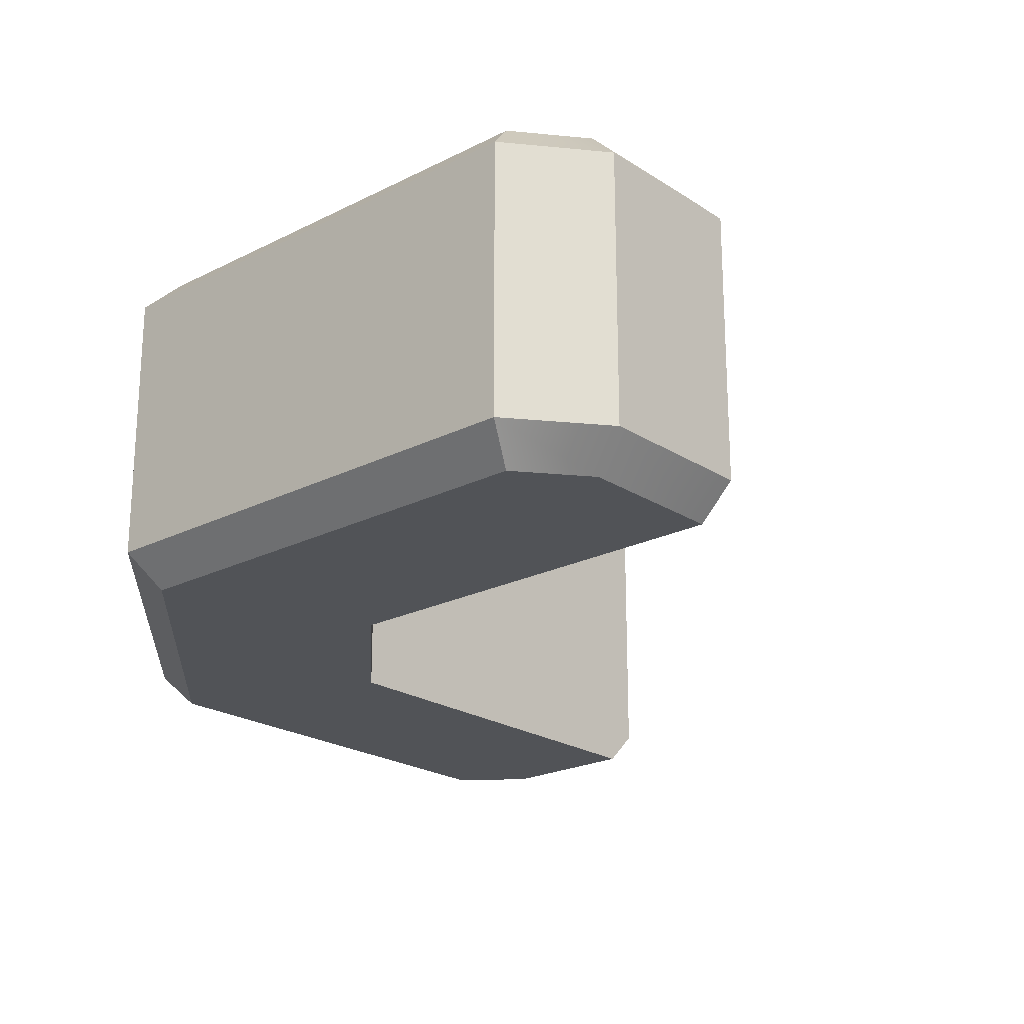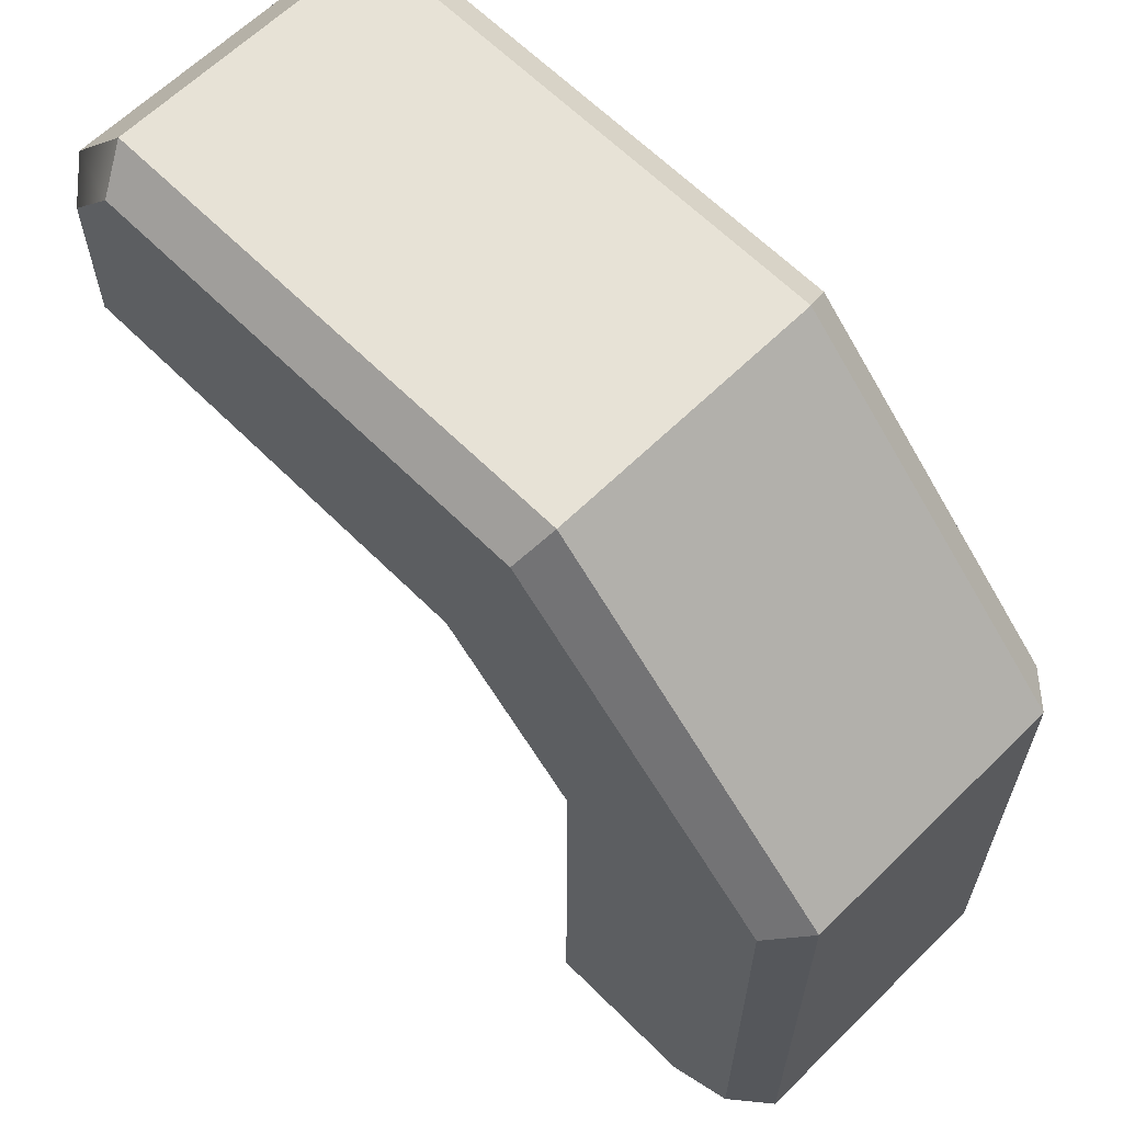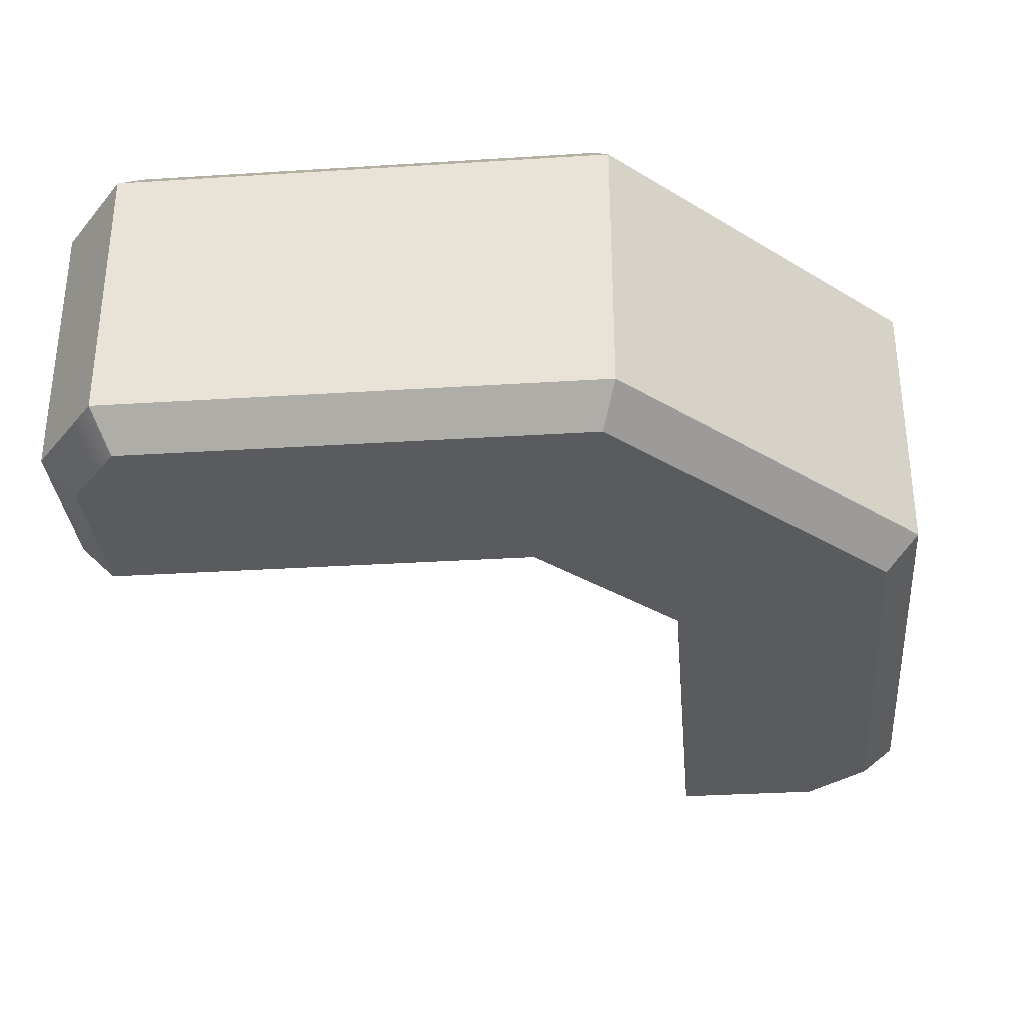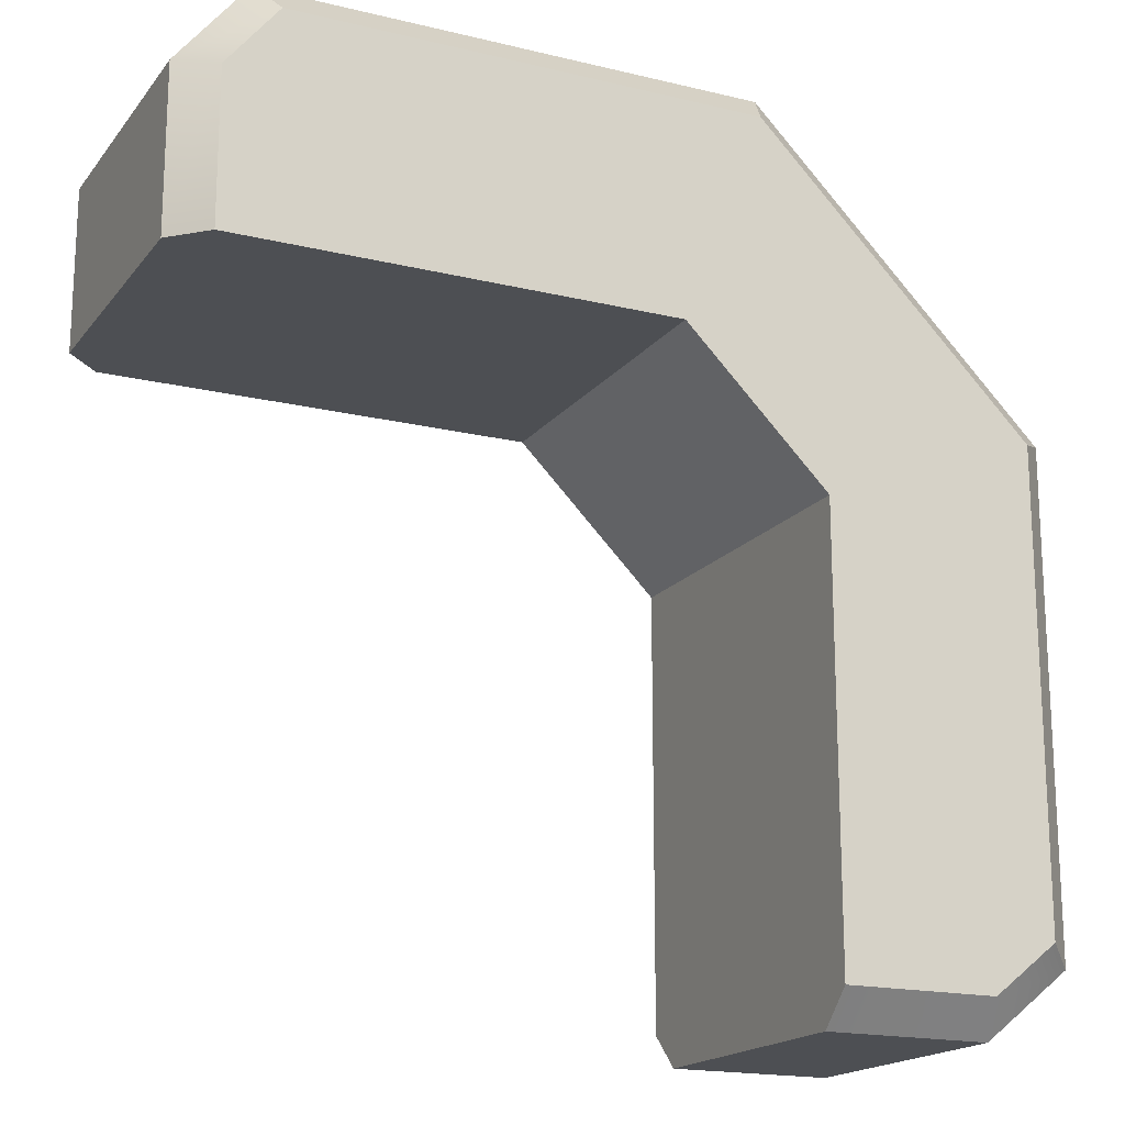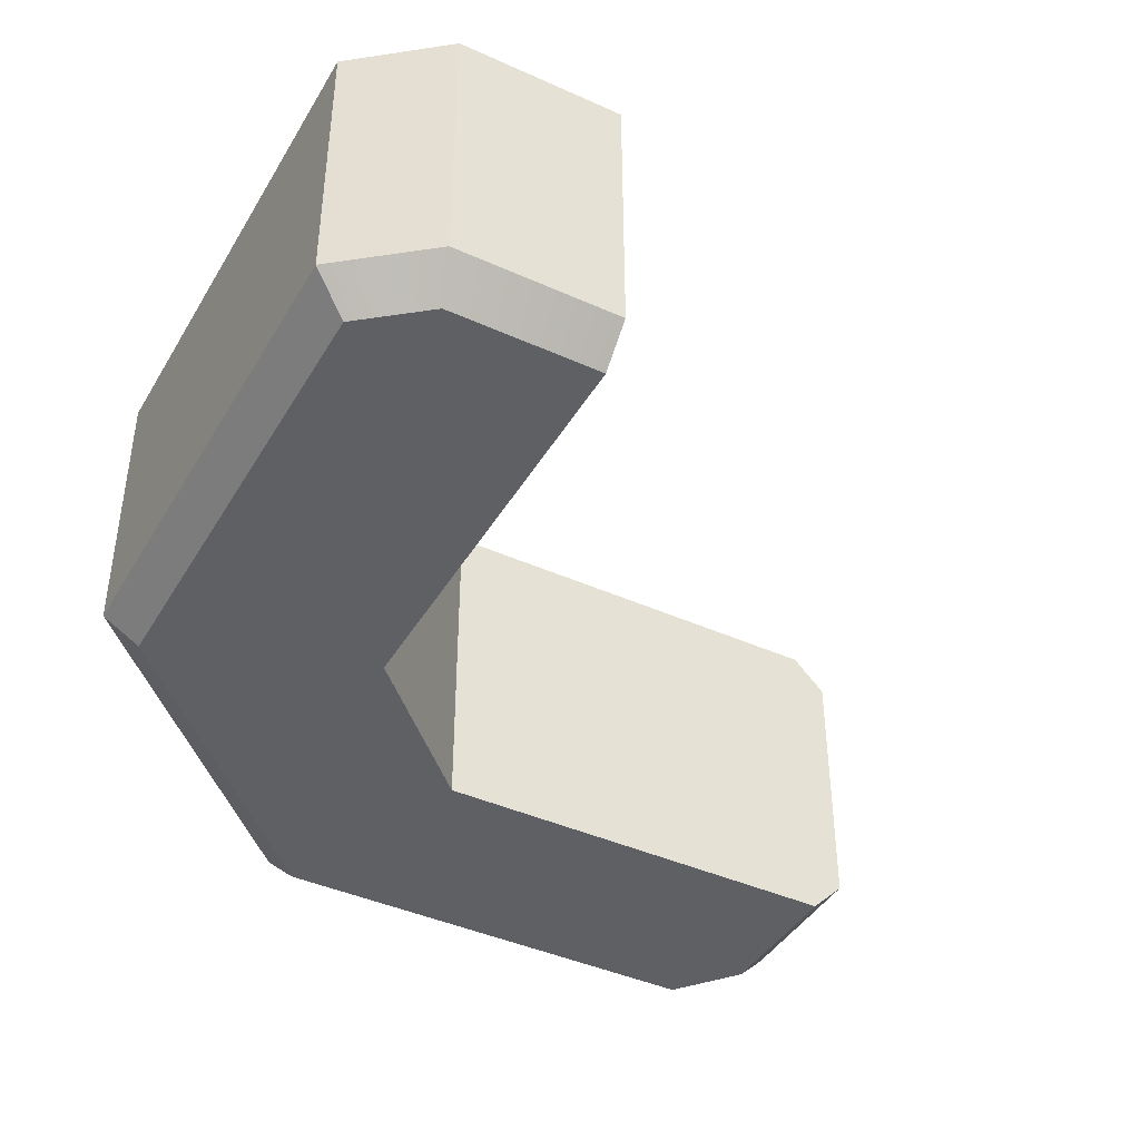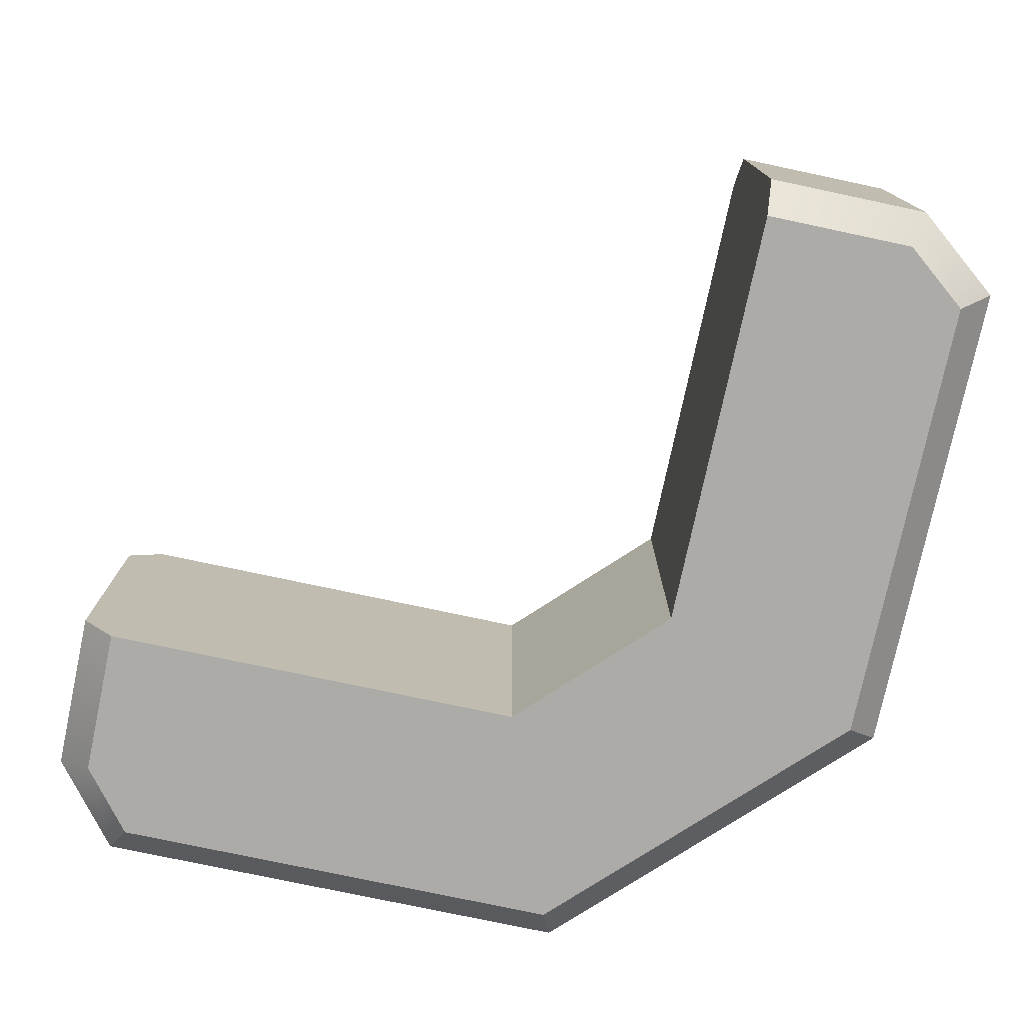
<metadata>
{"format":"obj","ext":"obj","renderer":"f3d","projection":"perspective","resolution":1024,"background":"white","views":[{"elev":-21.9,"azim":131.6,"up":"+Y"},{"elev":63.1,"azim":45.2,"up":"+Z"},{"elev":-32.8,"azim":5.0,"up":"+Y"},{"elev":-17.8,"azim":-25.5,"up":"+Z"},{"elev":-42.1,"azim":151.6,"up":"+Y"},{"elev":-76.5,"azim":-102.0,"up":"+Y"}]}
</metadata>
<code>
g polySurface12
v 0.07458 0.5863 0.5
v 0.04902 0.5607 0.5
v 0.04902 0.3576 0.5
v 0.07458 0.332 0.5
v 0.5 0.332 0.07458
v 0.5 0.3576 0.04902
v 0.5 0.5607 0.04902
v 0.5 0.5863 0.07458
v 0.5 0.5863 0.395
v 0.5 0.332 0.395
v 0.1124 0.332 0.6593
v 0.07458 0.332 0.6119
v 0.04902 0.3576 0.6208
v 0.1001 0.3576 0.6849
v 0.1001 0.3576 0.6849
v 0.4655 0.3576 0.6849
v 0.455 0.332 0.6593
v 0.1124 0.332 0.6593
v 0.4655 0.3576 0.6849
v 0.6849 0.3576 0.4655
v 0.6593 0.332 0.455
v 0.455 0.332 0.6593
v 0.455 0.5863 0.6593
v 0.6593 0.5863 0.455
v 0.6849 0.5607 0.4655
v 0.4655 0.5607 0.6849
v 0.4655 0.5607 0.6849
v 0.1001 0.5607 0.6849
v 0.1124 0.5863 0.6593
v 0.455 0.5863 0.6593
v 0.1001 0.5607 0.6849
v 0.04902 0.5607 0.6208
v 0.07458 0.5863 0.6119
v 0.1124 0.5863 0.6593
v 0.6593 0.5863 0.455
v 0.6593 0.5863 0.1124
v 0.6849 0.5607 0.1001
v 0.6849 0.5607 0.4655
v 0.6849 0.3576 0.4655
v 0.6849 0.3576 0.1001
v 0.6593 0.332 0.1124
v 0.6593 0.332 0.455
v 0.6849 0.3576 0.1001
v 0.6208 0.3576 0.04902
v 0.6119 0.332 0.07458
v 0.6593 0.332 0.1124
v 0.6593 0.5863 0.1124
v 0.6119 0.5863 0.07458
v 0.6208 0.5607 0.04902
v 0.6849 0.5607 0.1001
v 0.04902 0.3576 0.5
v 0.04902 0.3576 0.6208
v 0.07458 0.332 0.6119
v 0.07458 0.332 0.5
v 0.07458 0.5863 0.5
v 0.07458 0.5863 0.6119
v 0.04902 0.5607 0.6208
v 0.04902 0.5607 0.5
v 0.5 0.5607 0.04902
v 0.6208 0.5607 0.04902
v 0.6119 0.5863 0.07458
v 0.5 0.5863 0.07458
v 0.5 0.332 0.07458
v 0.6119 0.332 0.07458
v 0.6208 0.3576 0.04902
v 0.5 0.3576 0.04902
v 0.04902 0.5607 0.6208
v 0.04902 0.3576 0.6208
v 0.04902 0.3576 0.5
v 0.04902 0.5607 0.5
v 0.1001 0.3576 0.6849
v 0.1001 0.5607 0.6849
v 0.4655 0.5607 0.6849
v 0.4655 0.3576 0.6849
v 0.6849 0.5607 0.4655
v 0.6849 0.3576 0.4655
v 0.4655 0.3576 0.6849
v 0.4655 0.5607 0.6849
v 0.6849 0.3576 0.4655
v 0.6849 0.5607 0.4655
v 0.6849 0.5607 0.1001
v 0.6849 0.3576 0.1001
v 0.6208 0.3576 0.04902
v 0.6208 0.5607 0.04902
v 0.5 0.5607 0.04902
v 0.5 0.3576 0.04902
v 0.6849 0.3576 0.1001
v 0.6849 0.5607 0.1001
v 0.6208 0.5607 0.04902
v 0.6208 0.3576 0.04902
v 0.04902 0.3576 0.6208
v 0.04902 0.5607 0.6208
v 0.1001 0.5607 0.6849
v 0.1001 0.3576 0.6849
v 0.395 0.5863 0.5
v 0.395 0.332 0.5
v 0.5 0.332 0.395
v 0.5 0.5863 0.395
v 0.07458 0.5863 0.5
v 0.07458 0.332 0.5
v 0.395 0.332 0.5
v 0.395 0.5863 0.5
v 0.1124 0.332 0.6593
v 0.395 0.332 0.5
v 0.07458 0.332 0.5
v 0.07458 0.332 0.6119
v 0.455 0.332 0.6593
v 0.5 0.332 0.395
v 0.6593 0.332 0.455
v 0.6593 0.332 0.1124
v 0.5 0.332 0.07458
v 0.6119 0.332 0.07458
v 0.6119 0.5863 0.07458
v 0.6593 0.5863 0.1124
v 0.5 0.5863 0.395
v 0.5 0.5863 0.07458
v 0.6593 0.5863 0.455
v 0.455 0.5863 0.6593
v 0.395 0.5863 0.5
v 0.1124 0.5863 0.6593
v 0.07458 0.5863 0.5
v 0.07458 0.5863 0.6119
g polySurface12_0
f 3 2 1
f 4 3 1
f 7 6 5
f 8 7 5
f 8 5 9
f 5 10 9
f 13 12 11
f 14 13 11
f 17 16 15
f 18 17 15
f 21 20 19
f 22 21 19
f 25 24 23
f 26 25 23
f 29 28 27
f 30 29 27
f 33 32 31
f 34 33 31
f 37 36 35
f 38 37 35
f 41 40 39
f 42 41 39
f 45 44 43
f 46 45 43
f 49 48 47
f 50 49 47
f 53 52 51
f 54 53 51
f 57 56 55
f 58 57 55
f 61 60 59
f 62 61 59
f 65 64 63
f 66 65 63
f 69 68 67
f 70 69 67
f 73 72 71
f 74 73 71
f 77 76 75
f 78 77 75
f 81 80 79
f 82 81 79
f 85 84 83
f 86 85 83
f 89 88 87
f 90 89 87
f 93 92 91
f 94 93 91
f 97 96 95
f 98 97 95
f 101 100 99
f 102 101 99
f 105 104 103
f 106 105 103
f 104 107 103
f 104 108 107
f 108 109 107
f 108 110 109
f 108 111 110
f 111 112 110
f 115 114 113
f 116 115 113
f 117 114 115
f 117 115 118
f 115 119 118
f 119 120 118
f 119 121 120
f 121 122 120

</code>
